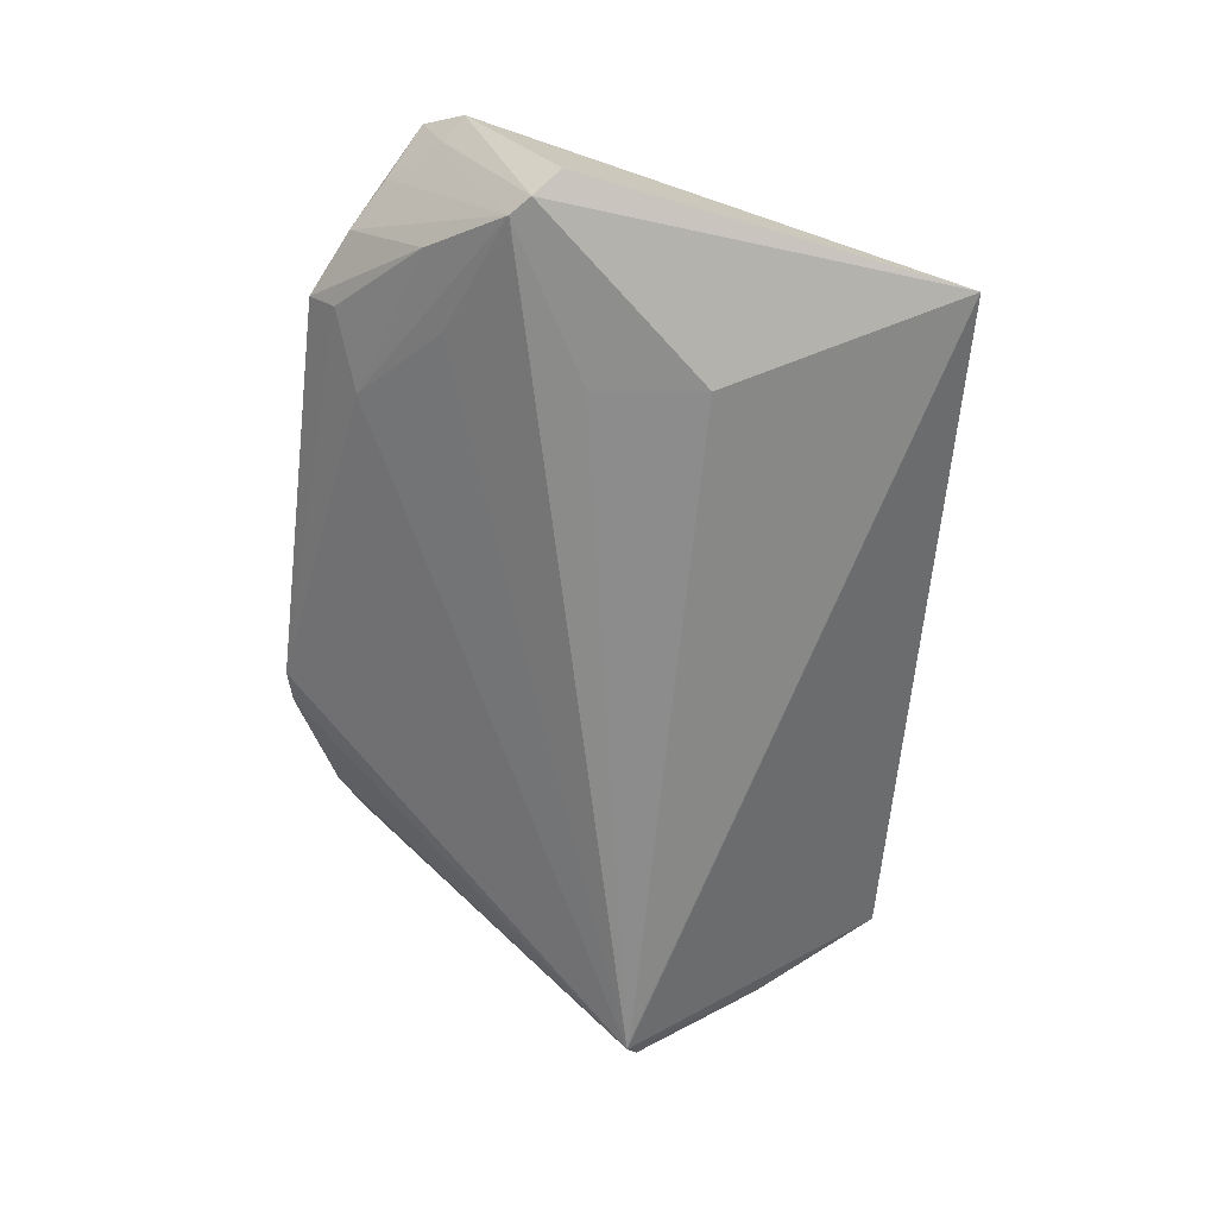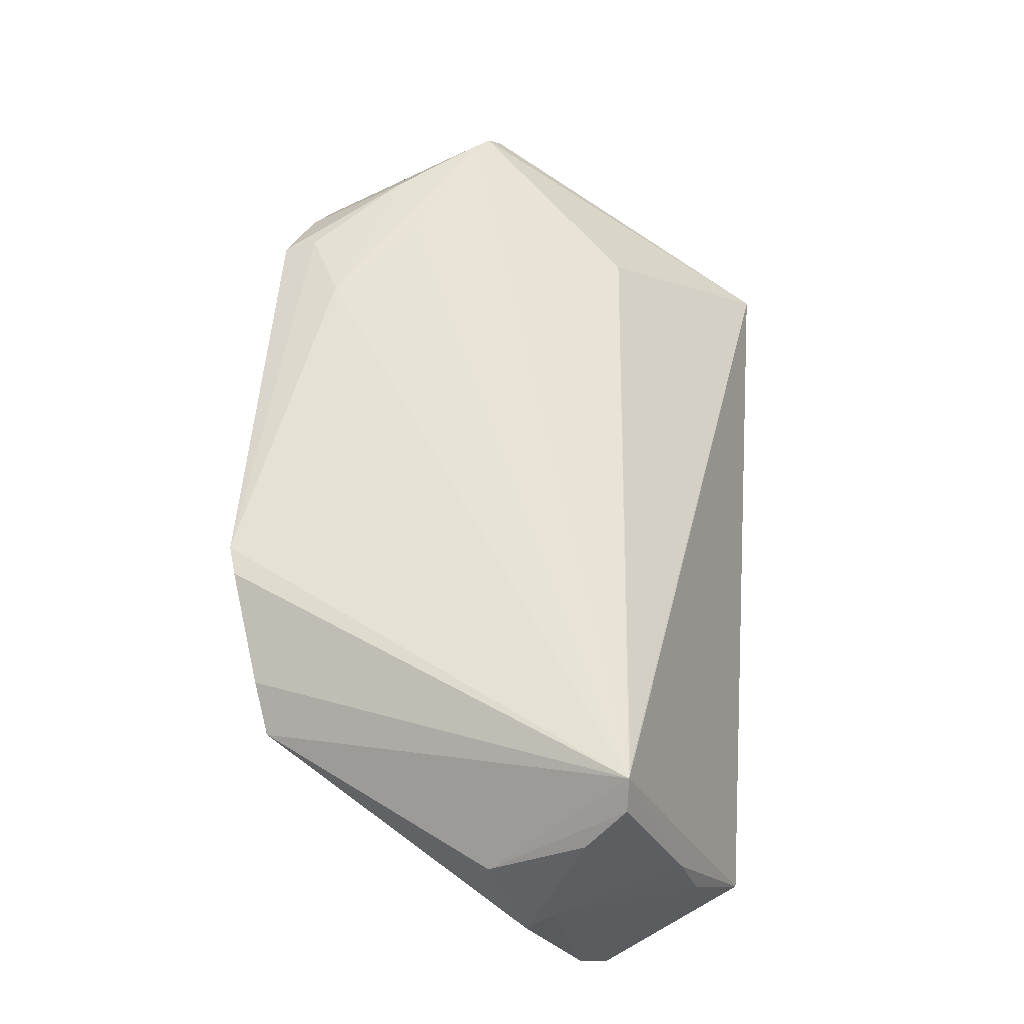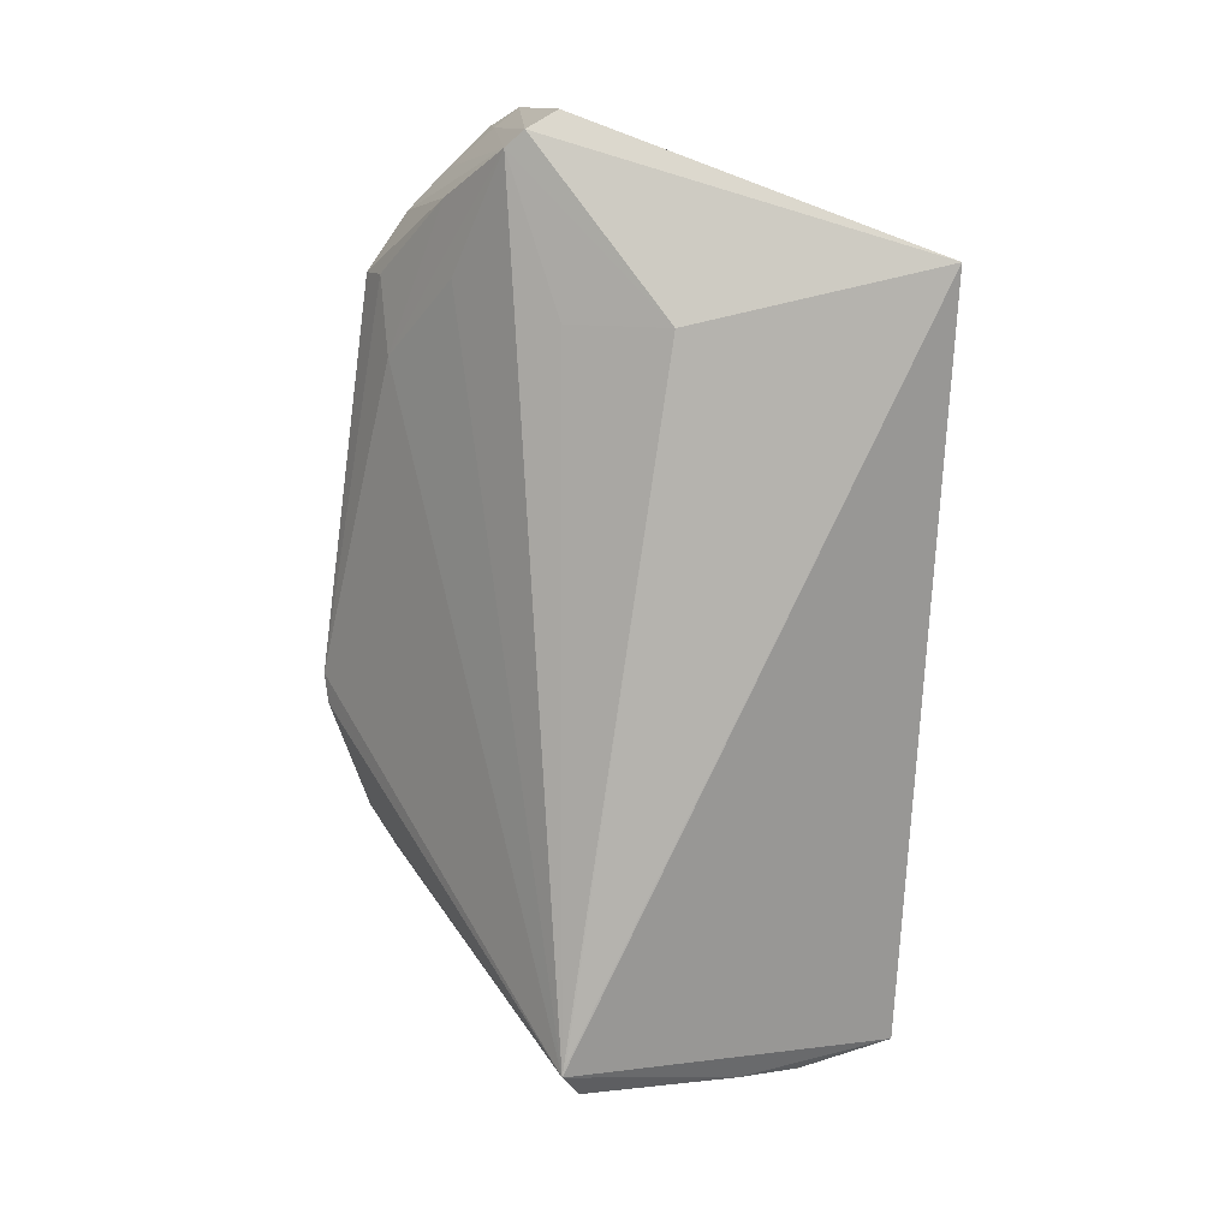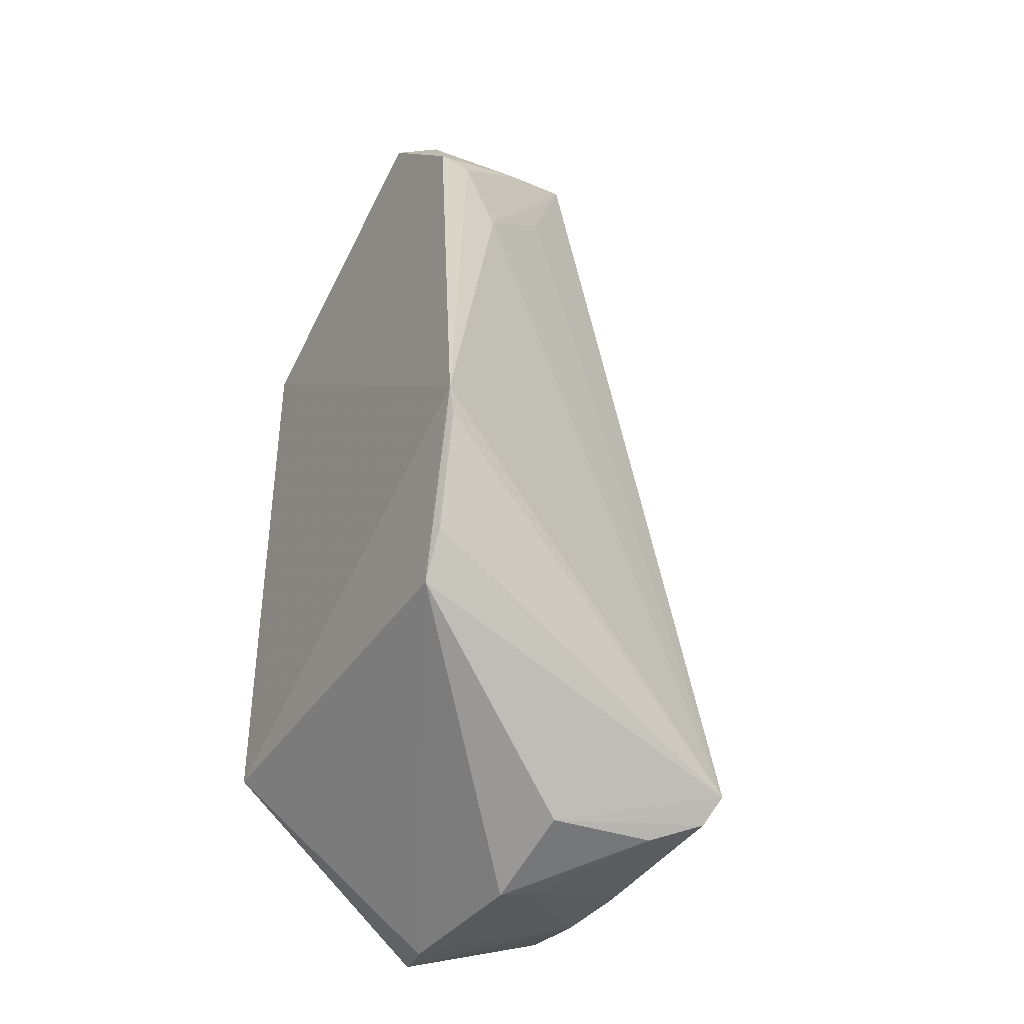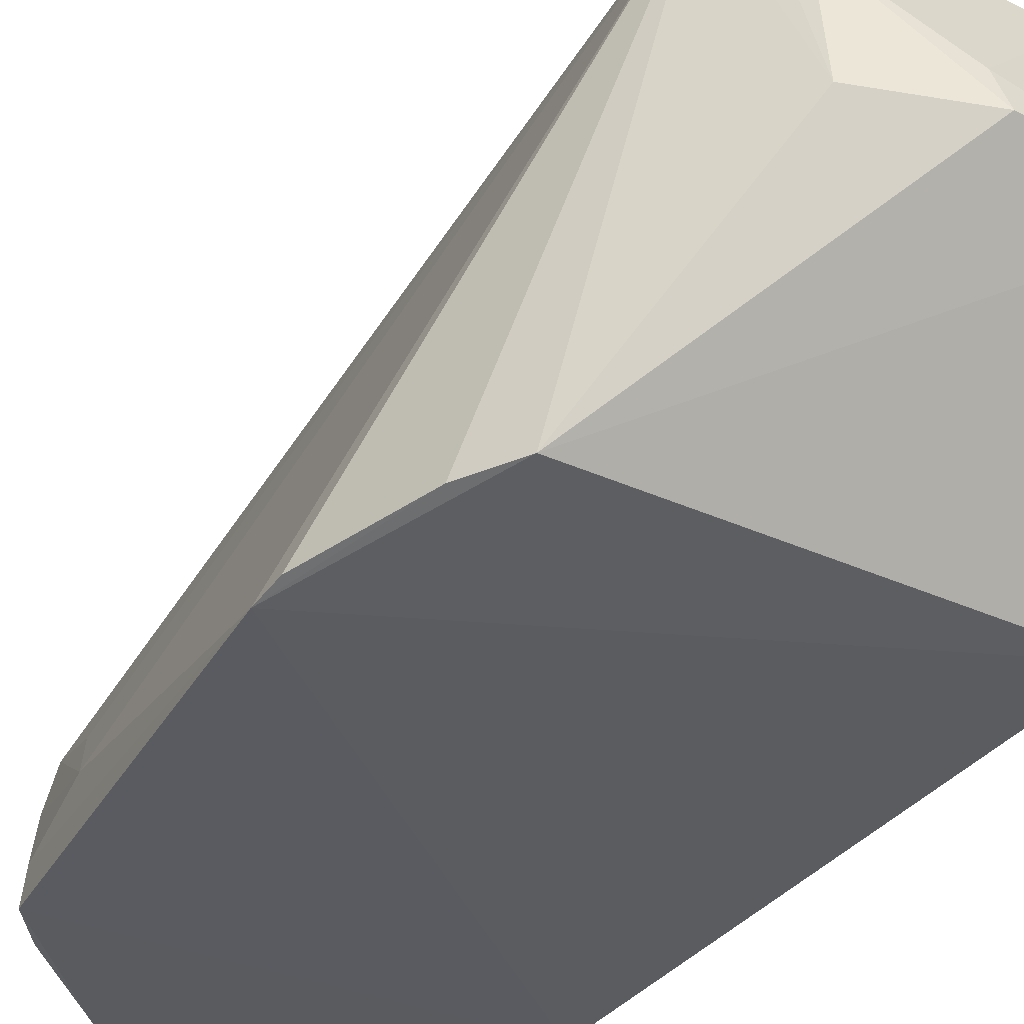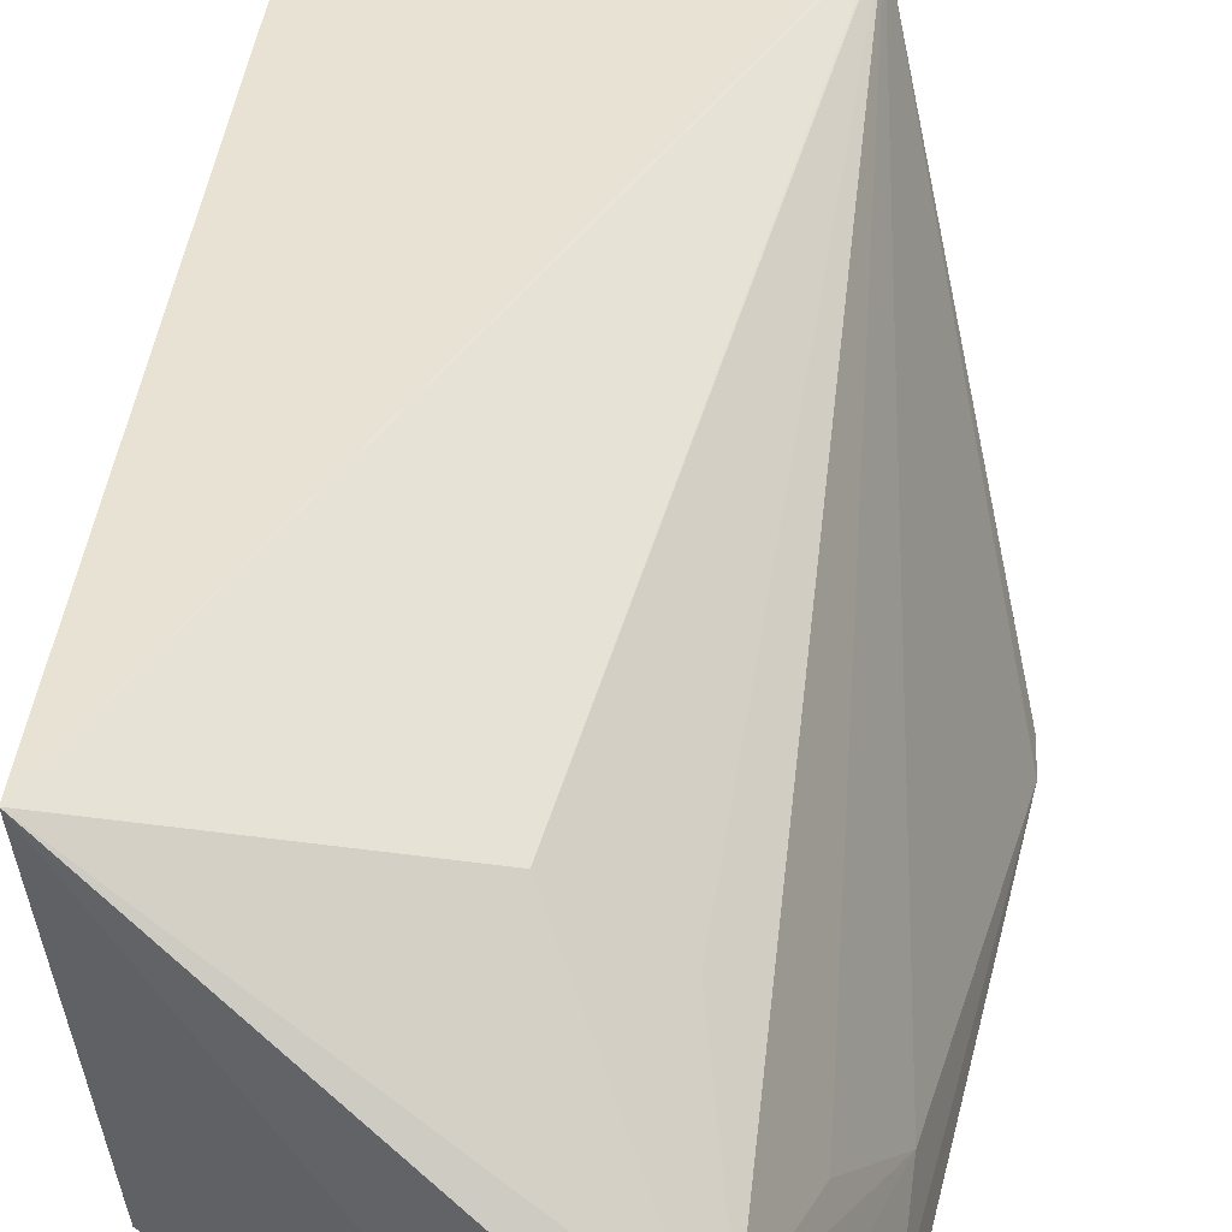
<metadata>
{"format":"obj","ext":"obj","renderer":"f3d","projection":"perspective","resolution":1024,"background":"white","views":[{"elev":34.8,"azim":-36.7,"up":"+Y"},{"elev":-26.0,"azim":-64.0,"up":"+Y"},{"elev":16.9,"azim":-18.7,"up":"+Y"},{"elev":-39.3,"azim":-121.4,"up":"+Y"},{"elev":-35.3,"azim":-32.8,"up":"+Z"},{"elev":46.1,"azim":-173.9,"up":"+Z"}]}
</metadata>
<code>
v -0.1473 -0.1795 0.3404
v -0.1472 -0.1201 0.2652
v -0.1431 0.1178 0.4163
v -0.2499 0.1613 0.3419
v -0.3152 -0.05777 0.2611
v -0.1472 0.092 0.2652
v -0.2919 -0.1161 0.2649
v -0.2704 -0.147 0.4036
v -0.2458 0.1572 0.2827
v -0.316 -0.04678 0.259
v -0.1639 -0.1823 0.3362
v -0.2265 0.09709 0.387
v -0.3016 -0.09825 0.2646
v -0.1483 -0.1555 0.3981
v -0.2511 0.1498 0.2658
v -0.2672 0.1494 0.3381
v -0.2544 -0.1679 0.34
v -0.2691 -0.1428 0.4036
v -0.2613 0.1554 0.3419
v -0.1477 -0.1621 0.3787
v -0.1813 -0.1634 0.3939
v -0.2964 0.1005 0.2634
v -0.2954 0.07482 0.2883
v -0.2558 0.09579 0.3613
v -0.2194 -0.1819 0.3389
v -0.2549 0.1507 0.2836
v -0.2049 -0.1613 0.3971
v -0.2803 0.1054 0.3184
v -0.2945 0.1015 0.2762
v -0.222 -0.1785 0.3516
v -0.2821 0.1218 0.2677
v -0.2798 0.1307 0.3084
v -0.2632 -0.1564 0.3995
v -0.2676 0.1361 0.2686
v -0.256 -0.1651 0.3799
f 1 2 3
f 6 3 2
f 9 4 3
f 9 3 6
f 10 6 2
f 10 5 8
f 10 2 7
f 11 7 2
f 11 2 1
f 13 8 5
f 13 7 8
f 13 10 7
f 13 5 10
f 14 3 8
f 15 9 6
f 17 8 7
f 18 12 8
f 18 8 3
f 18 3 12
f 19 12 3
f 19 3 4
f 19 16 12
f 19 4 9
f 20 14 1
f 20 1 3
f 20 3 14
f 21 11 1
f 21 1 14
f 22 15 6
f 22 6 10
f 23 10 8
f 24 16 8
f 24 8 12
f 24 12 16
f 25 17 7
f 25 7 11
f 26 19 9
f 26 9 15
f 26 16 19
f 27 21 14
f 27 14 8
f 28 23 8
f 28 8 16
f 28 16 23
f 29 22 10
f 29 10 23
f 30 25 11
f 30 11 21
f 30 21 27
f 31 15 22
f 32 29 23
f 32 23 16
f 32 22 29
f 32 31 22
f 32 16 31
f 33 27 8
f 33 8 17
f 34 31 16
f 34 16 26
f 34 26 15
f 34 15 31
f 35 30 27
f 35 27 33
f 35 25 30
f 35 33 17
f 35 17 25

</code>
